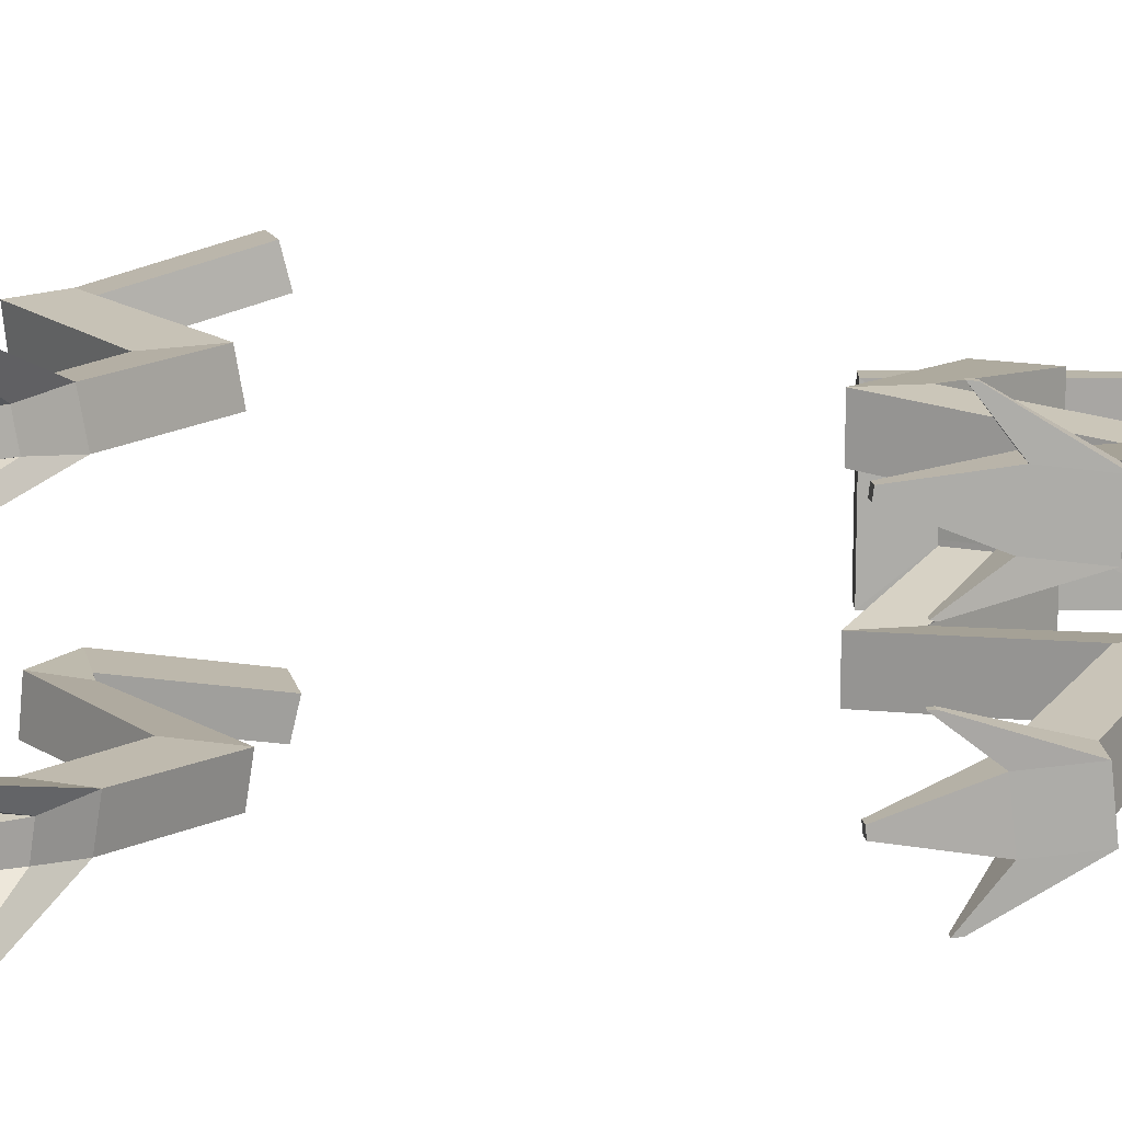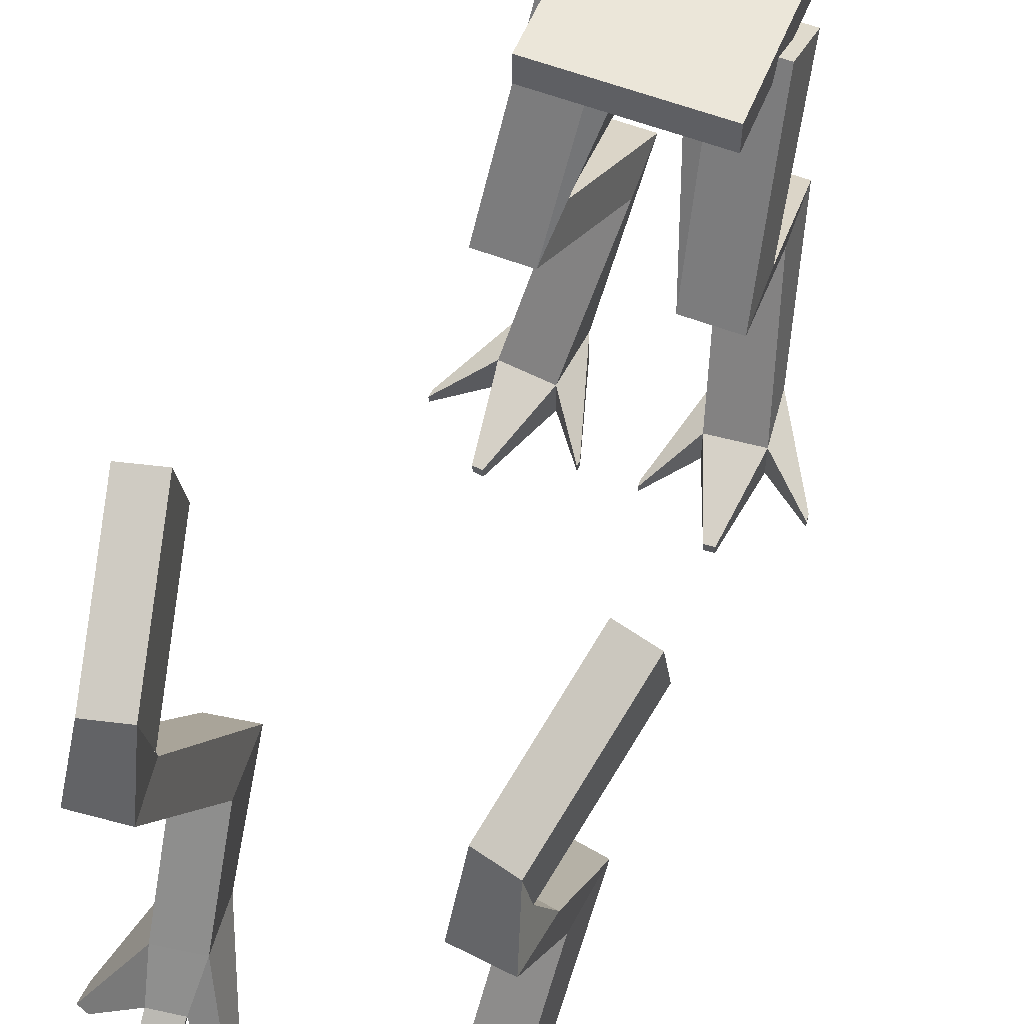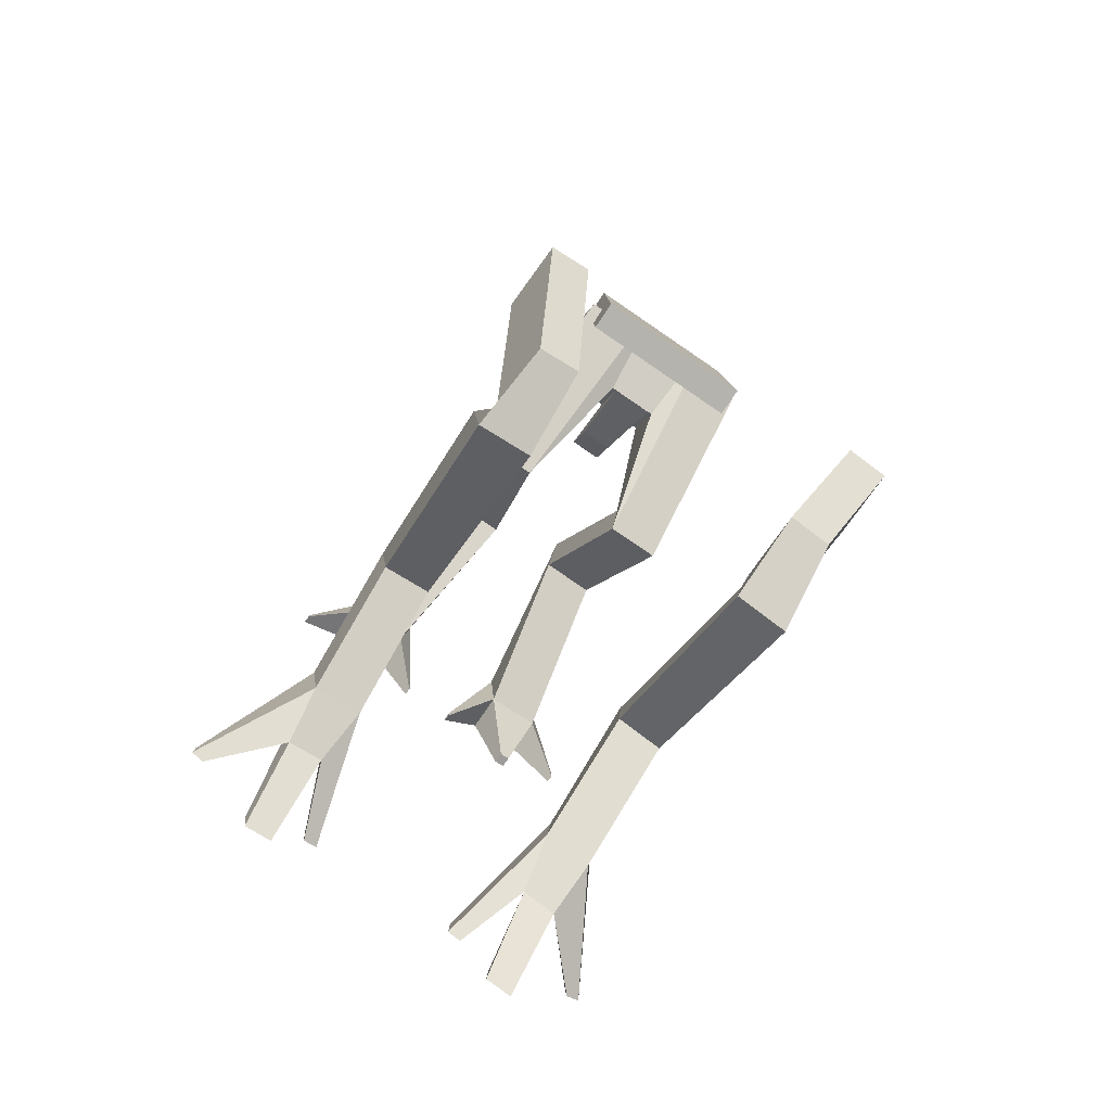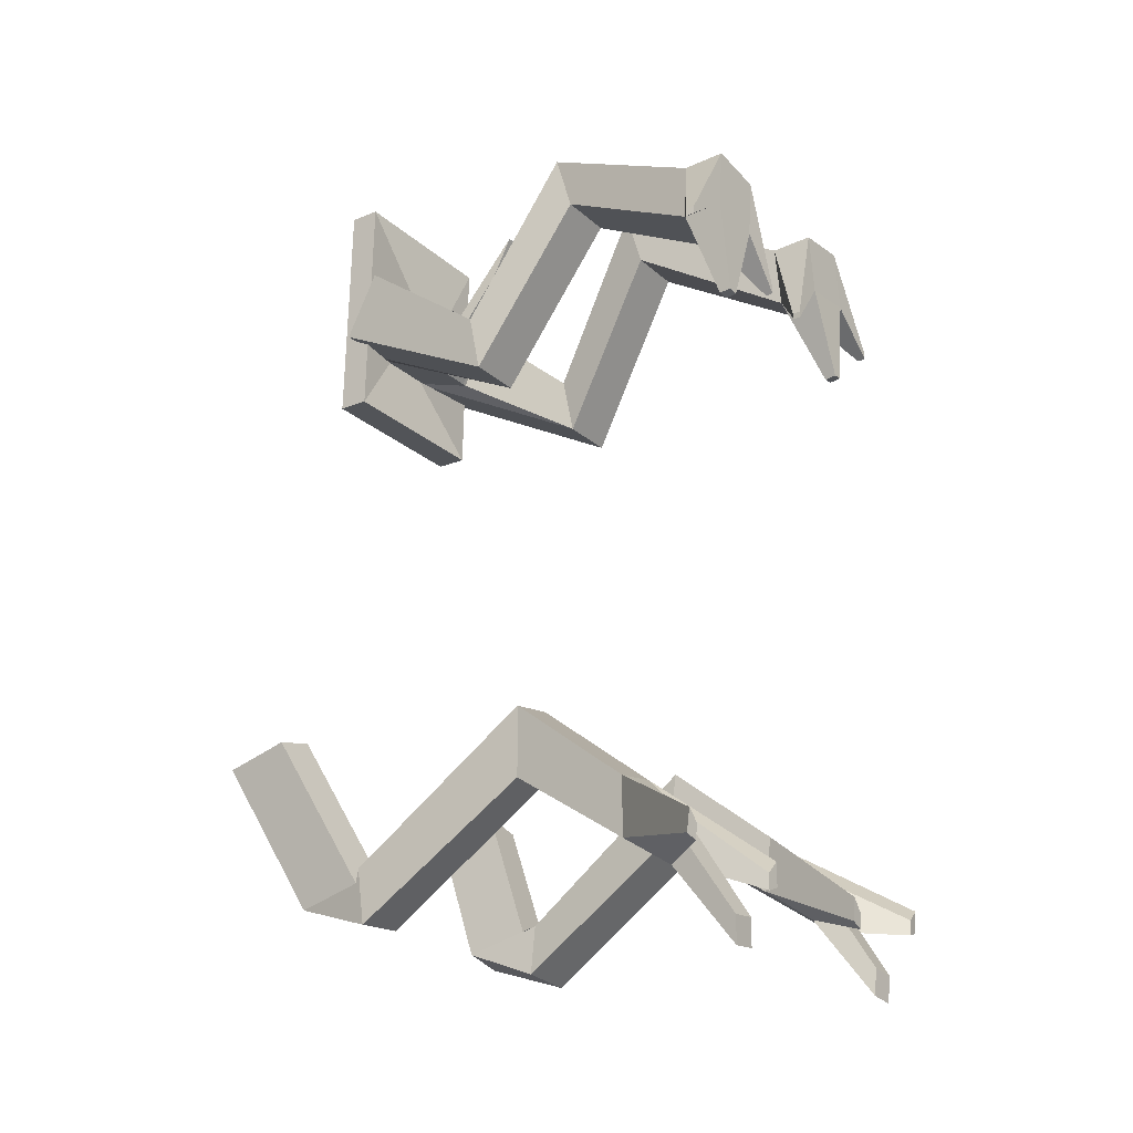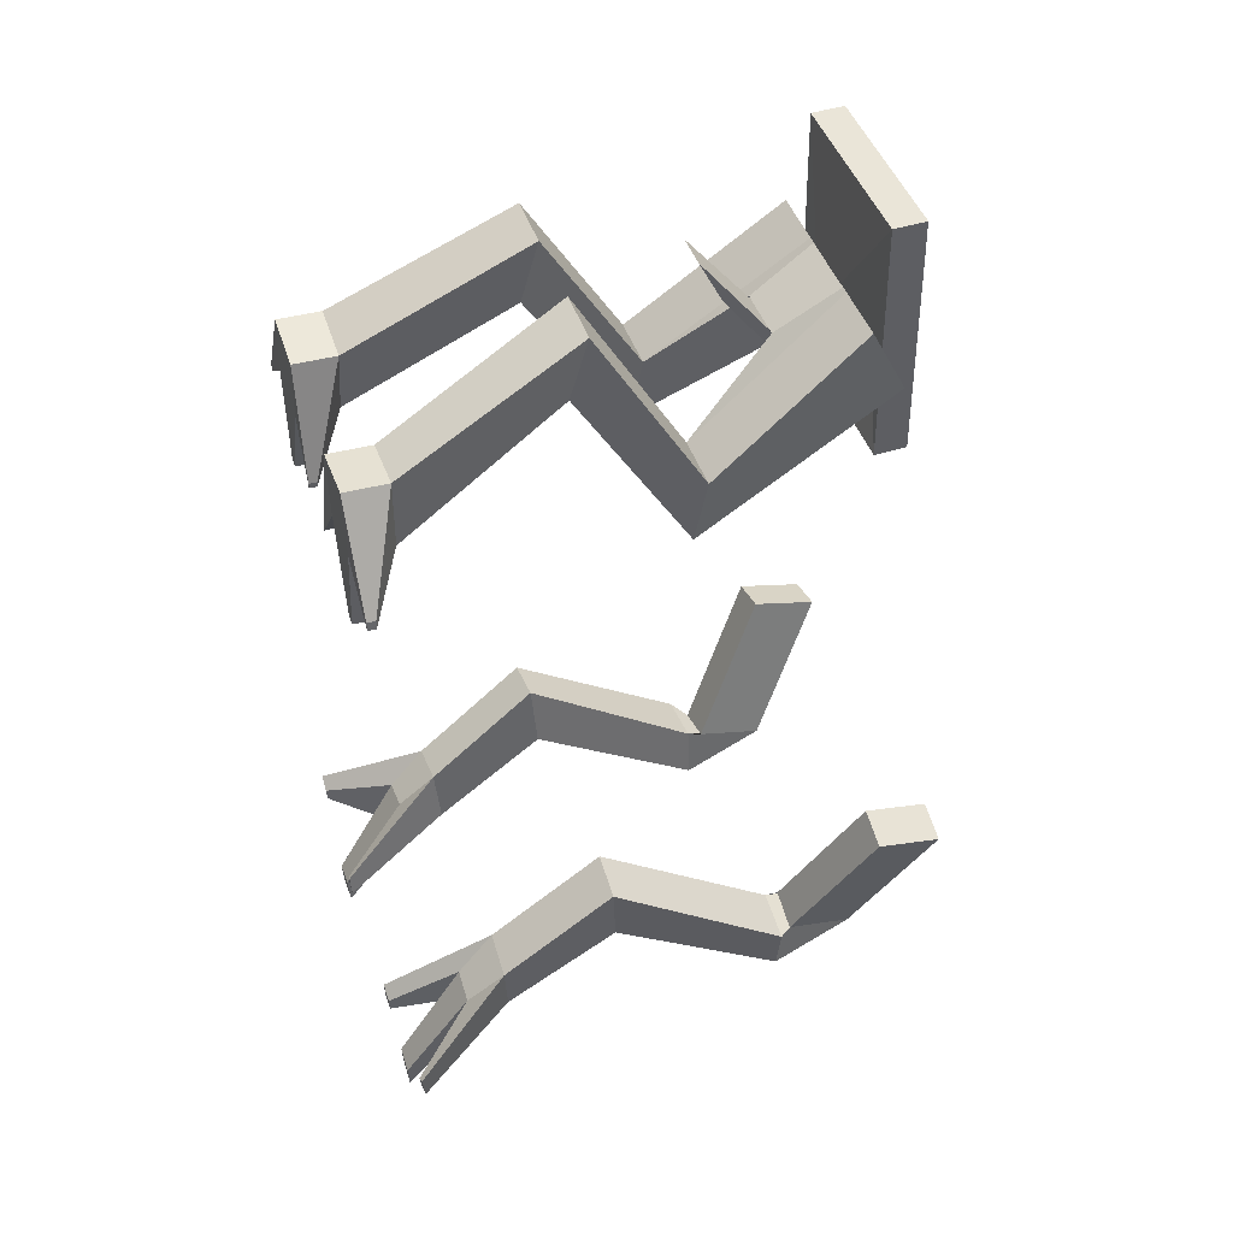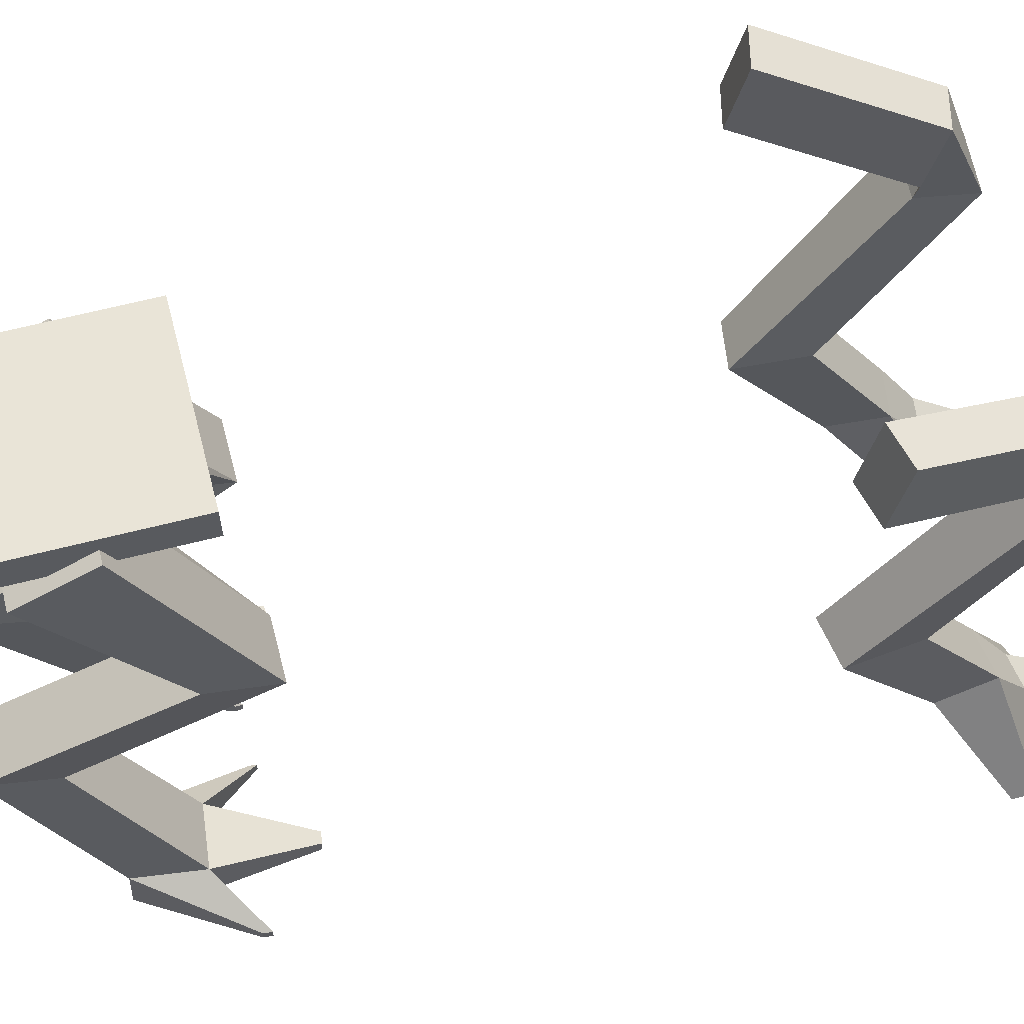
<metadata>
{"format":"obj","ext":"obj","renderer":"f3d","projection":"perspective","resolution":1024,"background":"white","views":[{"elev":-76.6,"azim":-89.9,"up":"+Y"},{"elev":57.6,"azim":-158.2,"up":"+Y"},{"elev":-79.1,"azim":145.7,"up":"+Z"},{"elev":-23.8,"azim":-54.9,"up":"+Z"},{"elev":45.5,"azim":71.4,"up":"+Z"},{"elev":59.8,"azim":75.5,"up":"+Y"}]}
</metadata>
<code>
o Limbs
v -24.09 -1.942 -29.8
v -23.88 6.349 -31.81
v -19.51 -11 -48.13
v -19.3 -2.708 -50.14
v -19.14 -1.777 -28.6
v -18.92 6.514 -30.62
v -14.56 -10.83 -46.93
v -14.35 -2.543 -48.94
v -20.31 -12.98 -53.62
v -21.33 -12.88 -47.04
v -14.8 -12.65 -46.43
v -13.78 -12.75 -53.02
v -19.37 -34.74 -39.28
v -20.19 -35.28 -30.83
v -14.42 -35.14 -29.91
v -13.59 -34.6 -38.37
v -18.64 -48.79 -48.74
v -19.46 -49.33 -41.77
v -13.69 -49.18 -40.86
v -12.86 -48.64 -47.82
v -17.86 -54.62 -52.62
v -18.61 -54.01 -46.12
v -14.48 -53.91 -45.51
v -13.73 -54.52 -52.02
v -17.26 -62.12 -62.42
v -17.58 -62.33 -59.15
v -14.33 -62.27 -58.79
v -14.01 -62.06 -62.07
v -8.853 -62.56 -54.4
v -9.062 -62.69 -51.52
v -10.46 -62.48 -55.01
v -10.6 -62.57 -53.1
v -26.18 -61.82 -52.25
v -26.06 -62.12 -49.51
v -24.65 -61.93 -52.74
v -24.57 -62.12 -50.92
v 24.09 -1.942 -29.8
v 23.88 6.349 -31.81
v 19.51 -11 -48.13
v 19.3 -2.708 -50.14
v 19.14 -1.777 -28.6
v 18.92 6.514 -30.62
v 14.56 -10.83 -46.93
v 14.35 -2.543 -48.94
v 20.31 -12.98 -53.62
v 21.33 -12.88 -47.04
v 14.8 -12.65 -46.43
v 13.78 -12.75 -53.02
v 19.37 -34.74 -39.28
v 20.19 -35.28 -30.83
v 14.42 -35.14 -29.91
v 13.59 -34.6 -38.37
v 18.64 -48.79 -48.74
v 19.46 -49.33 -41.77
v 13.69 -49.18 -40.86
v 12.86 -48.64 -47.82
v 17.86 -54.62 -52.62
v 18.61 -54.01 -46.12
v 14.48 -53.91 -45.51
v 13.73 -54.52 -52.02
v 17.26 -62.12 -62.42
v 17.58 -62.33 -59.15
v 14.33 -62.27 -58.79
v 14.01 -62.06 -62.07
v 8.853 -62.56 -54.4
v 9.062 -62.69 -51.52
v 10.46 -62.48 -55.01
v 10.6 -62.57 -53.1
v 26.18 -61.82 -52.25
v 26.06 -62.12 -49.51
v 24.65 -61.93 -52.74
v 24.57 -62.12 -50.92
v -11.07 -2.285 54.37
v -11.07 1.718 54.45
v -11.07 -1.708 23.65
v -11.07 2.295 23.73
v -3.455 0.3892 33.87
v -3.455 -3.949 42.42
v -2.197 -17.03 42.56
v -2.197 -19.79 48
v -2.826 -8.039 30.57
v -2.826 -11.59 37.57
v -4.189 0.4169 33.88
v -4.189 -3.922 42.43
v -3.427 -11.56 37.58
v -3.427 -8.011 30.59
v -5.139 0.4169 33.88
v -5.139 -3.922 42.43
v -7.217 -22.5 28.15
v -7.23 -24.08 20.46
v -12.53 0.4169 33.88
v -12.53 -3.922 42.43
v -14.32 -22.5 28.16
v -14.33 -24.08 20.47
v -4.936 -37.21 41.91
v -4.936 -34.99 49.44
v -12.04 -37.21 41.91
v -12.04 -34.99 49.44
v -8.437 -57.05 29.9
v -7.572 -56.79 37.7
v -15.49 -57.05 30.69
v -14.63 -56.79 38.48
v -8.418 -62.1 30.07
v -7.553 -62.05 37.87
v -15.47 -62.1 30.85
v -14.61 -62.05 38.65
v -13.92 -60.78 19.2
v -12.62 -60.78 19.05
v -13.9 -62.24 19.36
v -12.6 -62.24 19.22
v -21.82 -61.1 25.94
v -21.71 -61.05 26.99
v -3.446 -62.33 24.43
v -3.528 -62.34 23.69
v -21.82 -62.1 25.96
v -21.7 -62.09 27.02
v -3.448 -61.35 24.41
v -3.529 -61.39 23.68
v 0 -1.708 23.65
v 2e-06 2.295 23.73
v 0 -2.285 54.37
v 2e-06 1.718 54.45
v -2e-06 0.3892 33.87
v -2e-06 -3.949 42.42
v 0 -17.03 42.56
v -2e-06 -19.79 48
v 0 -8.039 30.57
v -2e-06 -11.59 37.57
v 11.07 -2.285 54.37
v 11.07 1.718 54.45
v 11.07 -1.708 23.65
v 11.07 2.295 23.73
v 3.455 0.3892 33.87
v 3.455 -3.949 42.42
v 2.198 -17.03 42.56
v 2.197 -19.79 48
v 2.826 -8.039 30.57
v 2.826 -11.59 37.57
v 4.189 0.4169 33.88
v 4.189 -3.922 42.43
v 3.427 -11.56 37.58
v 3.427 -8.011 30.59
v 5.139 0.4169 33.88
v 5.139 -3.922 42.43
v 7.217 -22.5 28.15
v 7.23 -24.08 20.46
v 12.53 0.4169 33.88
v 12.53 -3.922 42.43
v 14.32 -22.5 28.16
v 14.33 -24.08 20.47
v 4.936 -37.21 41.91
v 4.936 -34.99 49.44
v 12.04 -37.21 41.91
v 12.04 -34.99 49.44
v 8.437 -57.05 29.9
v 7.572 -56.79 37.7
v 15.49 -57.05 30.69
v 14.63 -56.79 38.48
v 8.418 -62.1 30.07
v 7.553 -62.05 37.87
v 15.47 -62.1 30.85
v 14.61 -62.05 38.65
v 13.92 -60.78 19.2
v 12.62 -60.78 19.05
v 13.9 -62.24 19.36
v 12.6 -62.24 19.22
v 21.82 -61.1 25.94
v 21.71 -61.05 26.99
v 3.446 -62.33 24.43
v 3.528 -62.34 23.69
v 21.82 -62.1 25.96
v 21.7 -62.09 27.02
v 3.448 -61.35 24.41
v 3.529 -61.39 23.68
f 1 2 4 3
f 8 7 11 12
f 7 8 6 5
f 5 6 2 1
f 3 7 5 1
f 8 4 2 6
f 12 11 15 16
f 7 3 10 11
f 4 8 12 9
f 3 4 9 10
f 15 14 18 19
f 11 10 14 15
f 9 12 16 13
f 10 9 13 14
f 17 20 24 21
f 13 16 20 17
f 14 13 17 18
f 16 15 19 20
f 24 23 27 28
f 17 21 35 33
f 19 23 32 30
f 19 18 22 23
f 26 25 28 27
f 23 22 26 27
f 21 24 28 25
f 22 21 25 26
f 29 30 32 31
f 23 24 31 32
f 20 19 30 29
f 24 20 29 31
f 34 33 35 36
f 18 17 33 34
f 22 18 34 36
f 21 22 36 35
f 37 39 40 38
f 44 48 47 43
f 43 41 42 44
f 41 37 38 42
f 39 37 41 43
f 44 42 38 40
f 48 52 51 47
f 43 47 46 39
f 40 45 48 44
f 39 46 45 40
f 51 55 54 50
f 47 51 50 46
f 45 49 52 48
f 46 50 49 45
f 53 57 60 56
f 49 53 56 52
f 50 54 53 49
f 52 56 55 51
f 60 64 63 59
f 53 69 71 57
f 55 66 68 59
f 55 59 58 54
f 62 63 64 61
f 59 63 62 58
f 57 61 64 60
f 58 62 61 57
f 65 67 68 66
f 59 68 67 60
f 56 65 66 55
f 60 67 65 56
f 70 72 71 69
f 54 70 69 53
f 58 72 70 54
f 57 71 72 58
f 73 74 76 75
f 121 122 74 73
f 121 73 78 124
f 120 76 74 122
f 73 75 77 78
f 82 81 79 80
f 128 82 80 126
f 124 78 82 128
f 78 77 83 84
f 81 82 85 86
f 83 86 90 87
f 77 81 86 83
f 82 78 84 85
f 85 84 88 89
f 86 85 89 90
f 84 83 87 88
f 92 91 94 93
f 88 87 91 92
f 87 90 94 91
f 89 88 92 93
f 95 96 100 99
f 98 97 101 102
f 90 89 96 95
f 89 93 98 96
f 93 94 97 98
f 94 90 95 97
f 100 102 106 104
f 97 95 99 101
f 96 98 102 100
f 103 104 106 105
f 99 100 117 118
f 103 105 109 110
f 107 108 110 109
f 105 101 107 109
f 99 103 110 108
f 101 99 108 107
f 112 111 115 116
f 101 105 115 111
f 106 102 112 116
f 102 101 111 112
f 105 106 116 115
f 77 123 127 81
f 81 127 125 79
f 100 104 113 117
f 79 125 126 80
f 75 119 123 77
f 104 103 114 113
f 103 99 118 114
f 118 117 113 114
f 75 76 120 119
f 129 131 132 130
f 121 129 130 122
f 121 124 134 129
f 120 122 130 132
f 129 134 133 131
f 138 136 135 137
f 128 126 136 138
f 124 128 138 134
f 134 140 139 133
f 137 142 141 138
f 139 143 146 142
f 133 139 142 137
f 138 141 140 134
f 141 145 144 140
f 142 146 145 141
f 140 144 143 139
f 148 149 150 147
f 144 148 147 143
f 143 147 150 146
f 145 149 148 144
f 151 155 156 152
f 154 158 157 153
f 146 151 152 145
f 145 152 154 149
f 149 154 153 150
f 150 153 151 146
f 156 160 162 158
f 153 157 155 151
f 152 156 158 154
f 159 161 162 160
f 155 174 173 156
f 159 166 165 161
f 163 165 166 164
f 161 165 163 157
f 155 164 166 159
f 157 163 164 155
f 168 172 171 167
f 157 167 171 161
f 162 172 168 158
f 158 168 167 157
f 161 171 172 162
f 133 137 127 123
f 137 135 125 127
f 156 173 169 160
f 135 136 126 125
f 131 133 123 119
f 160 169 170 159
f 159 170 174 155
f 174 170 169 173
f 131 119 120 132

</code>
